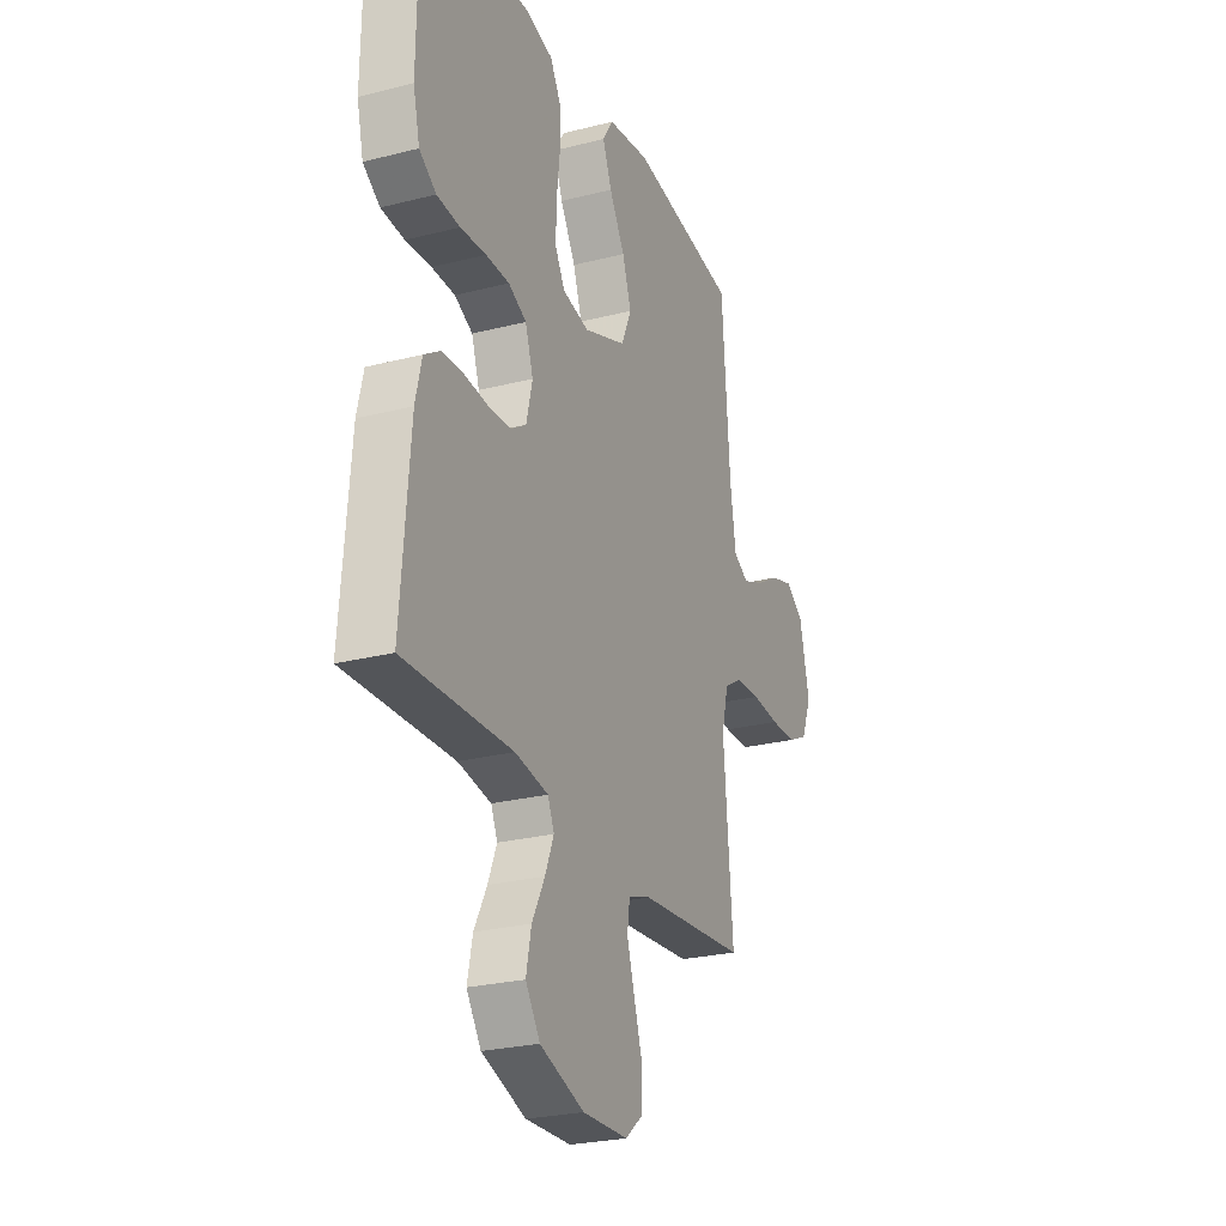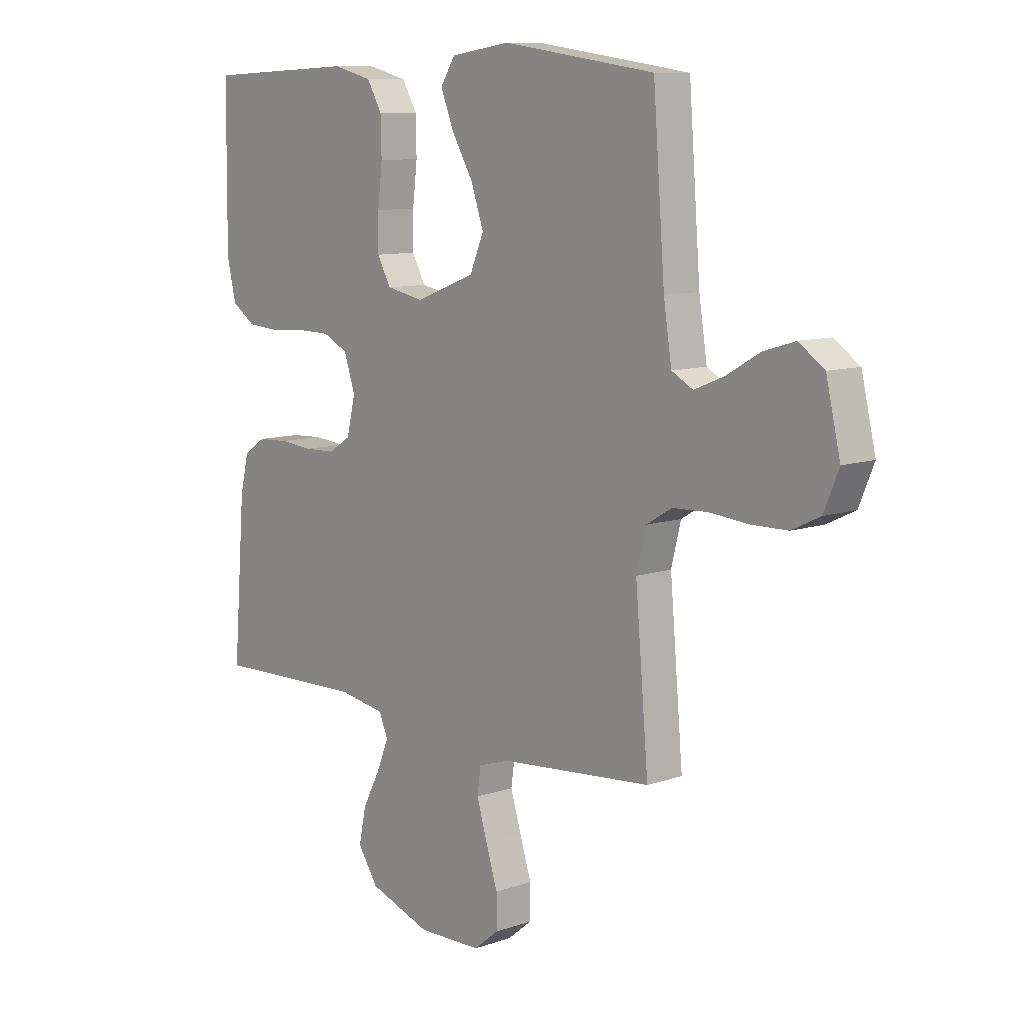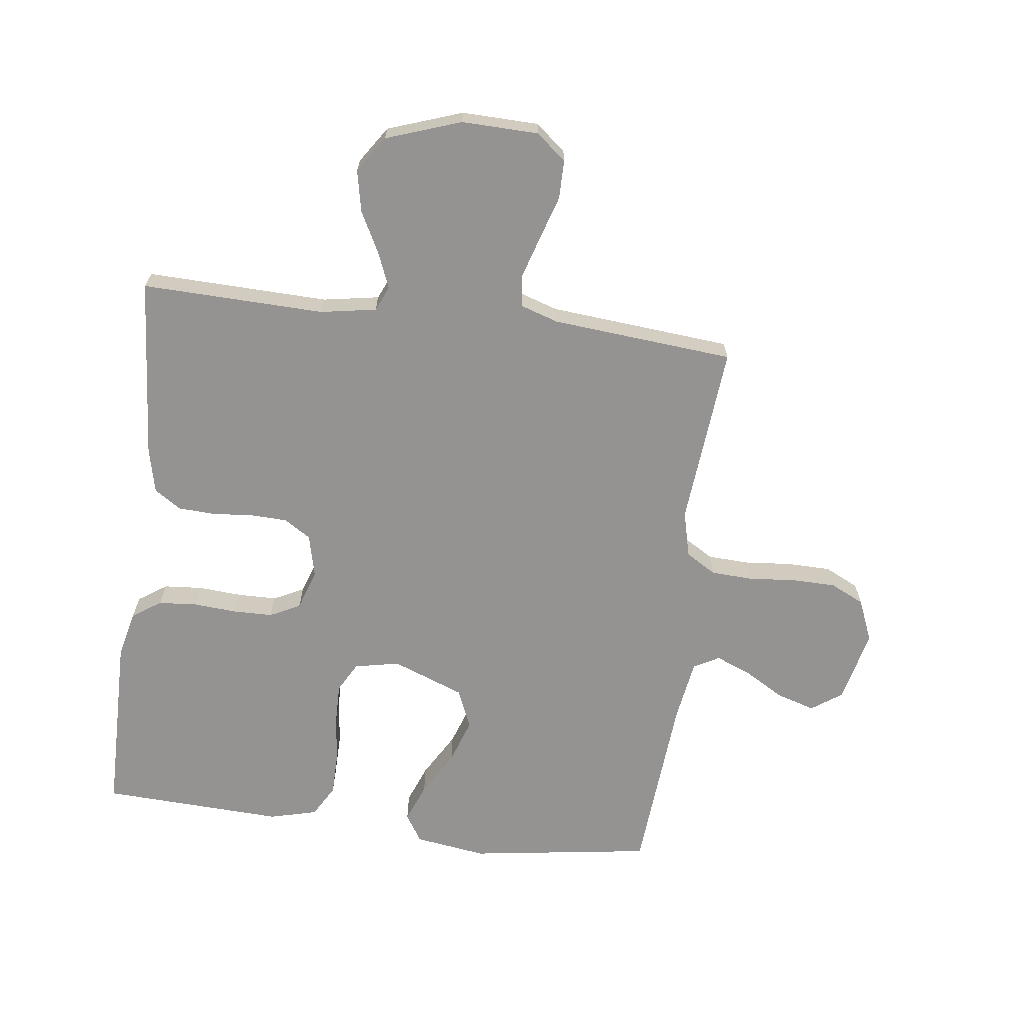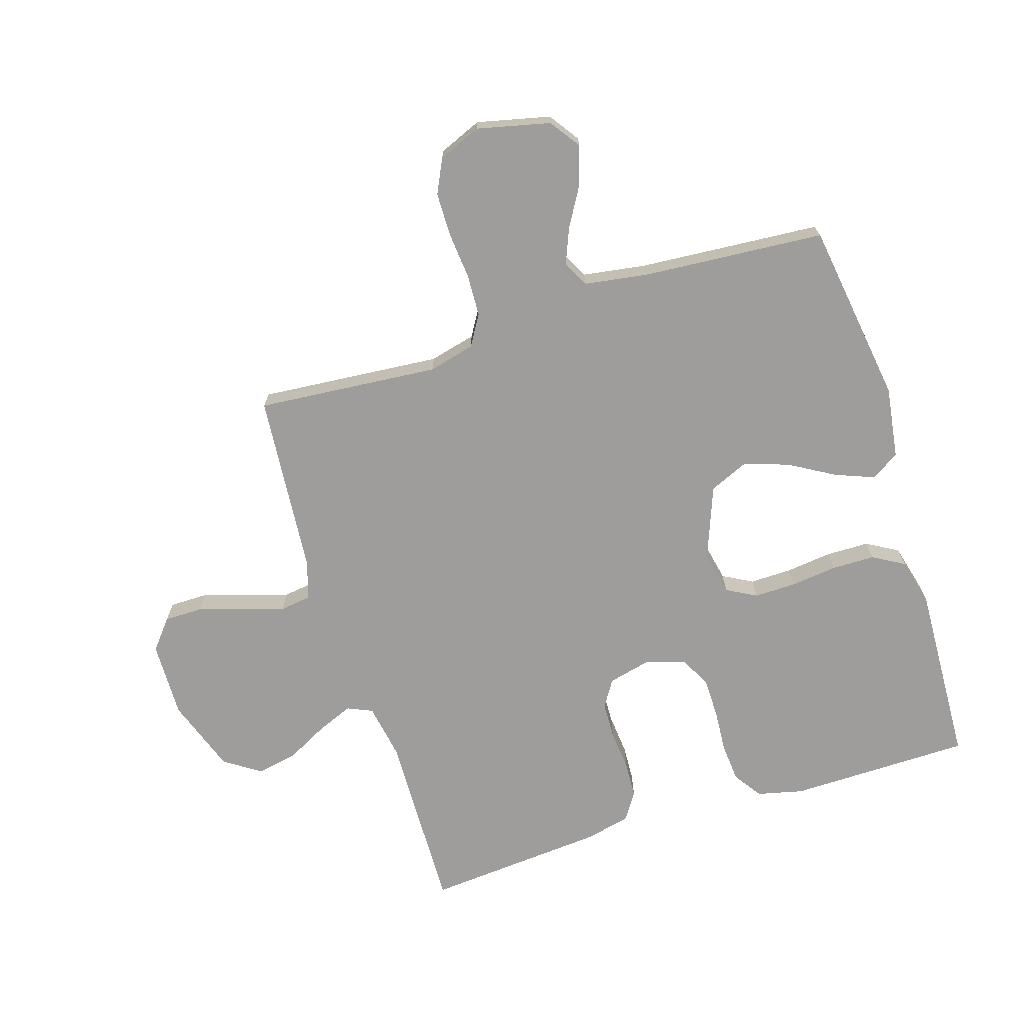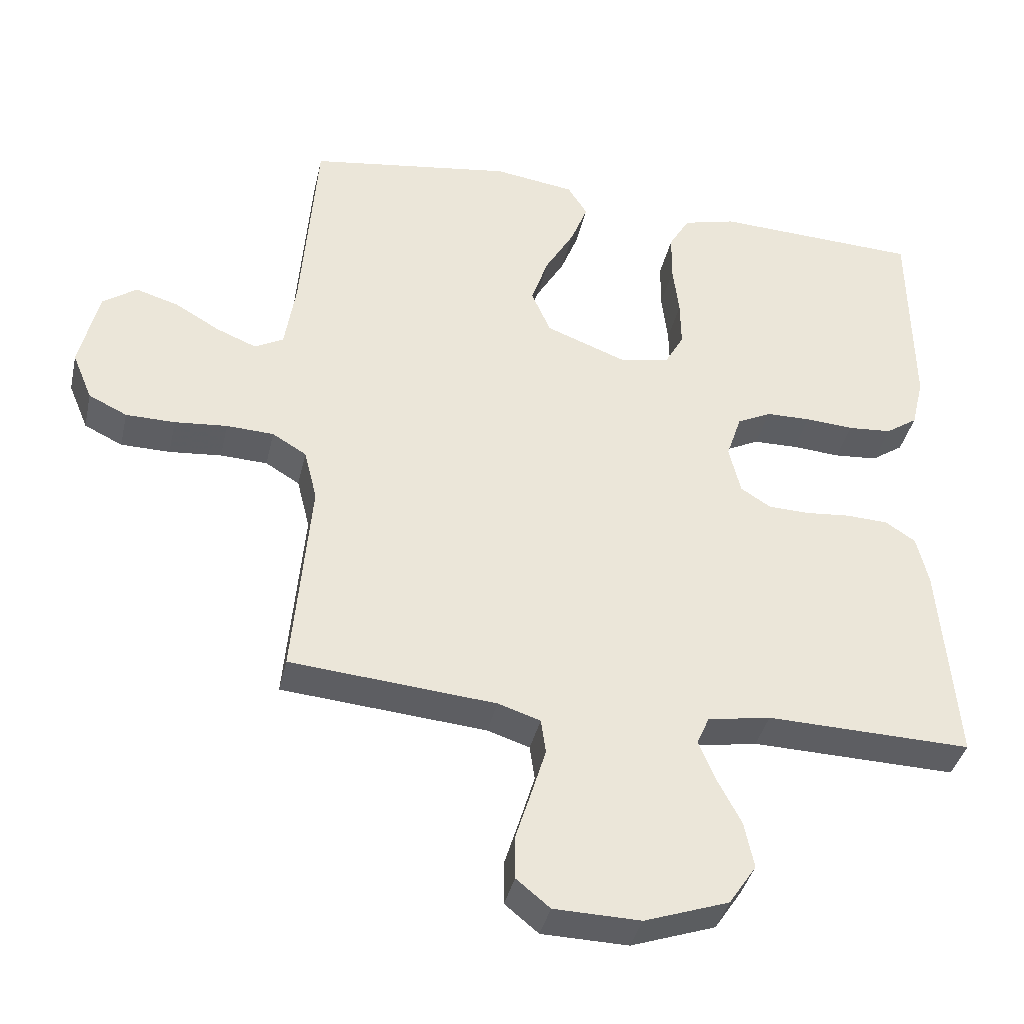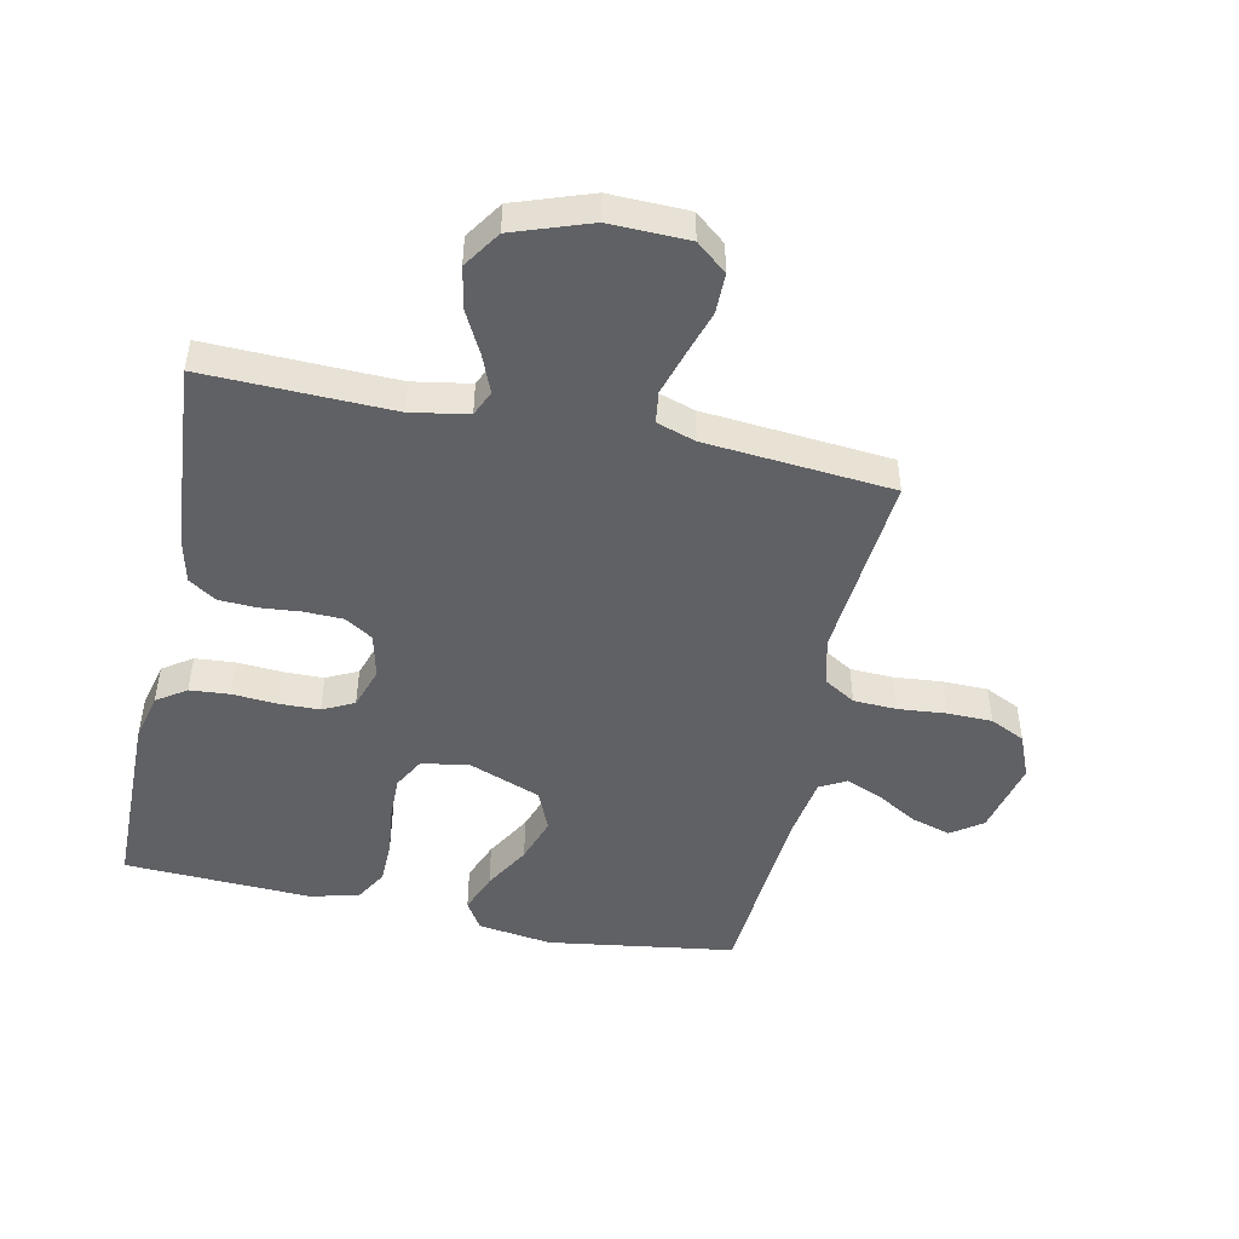
<metadata>
{"format":"obj","ext":"obj","renderer":"f3d","projection":"perspective","resolution":1024,"background":"white","views":[{"elev":-25.6,"azim":112.2,"up":"+Z"},{"elev":9.7,"azim":-131.8,"up":"+Z"},{"elev":-66.8,"azim":172.7,"up":"+Y"},{"elev":-70.7,"azim":-72.5,"up":"+Y"},{"elev":-38.5,"azim":-12.5,"up":"+Z"},{"elev":-48.0,"azim":168.0,"up":"+Y"}]}
</metadata>
<code>
v -0.5 0.07 -0.5
v -0.474 0.07 -0.2
v -0.493 0.07 -0.124
v -0.543 0.07 -0.094
v -0.612 0.07 -0.091
v -0.689 0.07 -0.098
v -0.761 0.07 -0.097
v -0.817 0.07 -0.07
v -0.846 0.07 0
v -0.818 0.07 0.12
v -0.768 0.07 0.155
v -0.705 0.07 0.136
v -0.64 0.07 0.098
v -0.581 0.07 0.074
v -0.539 0.07 0.097
v -0.523 0.07 0.2
v -0.5 0.07 0.5
v -0.2 0.07 0.544
v -0.082 0.07 0.527
v -0.053 0.07 0.481
v -0.078 0.07 0.417
v -0.121 0.07 0.343
v -0.146 0.07 0.27
v -0.118 0.07 0.205
v 0 0.07 0.16
v 0.074 0.07 0.175
v 0.101 0.07 0.224
v 0.1 0.07 0.293
v 0.091 0.07 0.37
v 0.092 0.07 0.441
v 0.122 0.07 0.493
v 0.2 0.07 0.513
v 0.5 0.07 0.5
v 0.503 0.07 0.2
v 0.485 0.07 0.124
v 0.438 0.07 0.092
v 0.374 0.07 0.087
v 0.303 0.07 0.092
v 0.238 0.07 0.091
v 0.188 0.07 0.066
v 0.166 0.07 0
v 0.183 0.07 -0.071
v 0.227 0.07 -0.099
v 0.288 0.07 -0.101
v 0.354 0.07 -0.095
v 0.415 0.07 -0.098
v 0.459 0.07 -0.127
v 0.476 0.07 -0.2
v 0.5 0.07 -0.5
v 0.2 0.07 -0.492
v 0.108 0.07 -0.508
v 0.09 0.07 -0.549
v 0.114 0.07 -0.608
v 0.149 0.07 -0.675
v 0.163 0.07 -0.743
v 0.123 0.07 -0.803
v 0 0.07 -0.846
v -0.126 0.07 -0.843
v -0.175 0.07 -0.803
v -0.175 0.07 -0.739
v -0.152 0.07 -0.666
v -0.131 0.07 -0.597
v -0.138 0.07 -0.546
v -0.2 0.07 -0.526
v -0.5 0 -0.5
v -0.474 0 -0.2
v -0.493 0 -0.124
v -0.543 0 -0.094
v -0.612 0 -0.091
v -0.689 0 -0.098
v -0.761 0 -0.097
v -0.817 0 -0.07
v -0.846 0 0
v -0.818 0 0.12
v -0.768 0 0.155
v -0.705 0 0.136
v -0.64 0 0.098
v -0.581 0 0.074
v -0.539 0 0.097
v -0.523 0 0.2
v -0.5 0 0.5
v -0.2 0 0.544
v -0.082 0 0.527
v -0.053 0 0.481
v -0.078 0 0.417
v -0.121 0 0.343
v -0.146 0 0.27
v -0.118 0 0.205
v 0 0 0.16
v 0.074 0 0.175
v 0.101 0 0.224
v 0.1 0 0.293
v 0.091 0 0.37
v 0.092 0 0.441
v 0.122 0 0.493
v 0.2 0 0.513
v 0.5 0 0.5
v 0.503 0 0.2
v 0.485 0 0.124
v 0.438 0 0.092
v 0.374 0 0.087
v 0.303 0 0.092
v 0.238 0 0.091
v 0.188 0 0.066
v 0.166 0 0
v 0.183 0 -0.071
v 0.227 0 -0.099
v 0.288 0 -0.101
v 0.354 0 -0.095
v 0.415 0 -0.098
v 0.459 0 -0.127
v 0.476 0 -0.2
v 0.5 0 -0.5
v 0.2 0 -0.492
v 0.108 0 -0.508
v 0.09 0 -0.549
v 0.114 0 -0.608
v 0.149 0 -0.675
v 0.163 0 -0.743
v 0.123 0 -0.803
v 0 0 -0.846
v -0.126 0 -0.843
v -0.175 0 -0.803
v -0.175 0 -0.739
v -0.152 0 -0.666
v -0.131 0 -0.597
v -0.138 0 -0.546
v -0.2 0 -0.526
f 59 60 61
f 58 59 61
f 57 58 61
f 56 57 61
f 55 56 61
f 54 55 61
f 53 54 61
f 52 53 61 62
f 51 52 62 63
f 48 49 50
f 47 48 50
f 46 47 50
f 45 46 50
f 44 45 50
f 51 63 64
f 50 51 64
f 44 50 64
f 43 44 64
f 36 37 38
f 35 36 38
f 34 35 38
f 33 34 38
f 32 33 38
f 31 32 38
f 30 31 38
f 29 30 38
f 28 29 38
f 27 28 38 39
f 26 27 39 40
f 20 21 22
f 19 20 22
f 18 19 22
f 17 18 22
f 16 17 22
f 15 16 22 23
f 14 15 23 24
f 11 12 13
f 10 11 13
f 9 10 13
f 8 9 13
f 7 8 13
f 6 7 13
f 5 6 13
f 4 5 13 14
f 14 24 25
f 4 14 25
f 3 4 25
f 64 1 2
f 43 64 2
f 42 43 2
f 26 40 41
f 26 41 42
f 25 26 42
f 3 25 42
f 2 3 42
f 125 124 123
f 125 123 122
f 125 122 121
f 125 121 120
f 125 120 119
f 125 119 118
f 125 118 117
f 126 125 117 116
f 127 126 116 115
f 114 113 112
f 114 112 111
f 114 111 110
f 114 110 109
f 114 109 108
f 128 127 115
f 128 115 114
f 128 114 108
f 128 108 107
f 102 101 100
f 102 100 99
f 102 99 98
f 102 98 97
f 102 97 96
f 102 96 95
f 102 95 94
f 102 94 93
f 102 93 92
f 103 102 92 91
f 104 103 91 90
f 86 85 84
f 86 84 83
f 86 83 82
f 86 82 81
f 86 81 80
f 87 86 80 79
f 88 87 79 78
f 77 76 75
f 77 75 74
f 77 74 73
f 77 73 72
f 77 72 71
f 77 71 70
f 77 70 69
f 78 77 69 68
f 89 88 78
f 89 78 68
f 89 68 67
f 66 65 128
f 66 128 107
f 66 107 106
f 105 104 90
f 106 105 90
f 106 90 89
f 106 89 67
f 106 67 66
f 1 65 66 2
f 2 66 67 3
f 3 67 68 4
f 4 68 69 5
f 5 69 70 6
f 6 70 71 7
f 7 71 72 8
f 8 72 73 9
f 9 73 74 10
f 10 74 75 11
f 11 75 76 12
f 12 76 77 13
f 13 77 78 14
f 14 78 79 15
f 15 79 80 16
f 16 80 81 17
f 17 81 82 18
f 18 82 83 19
f 19 83 84 20
f 20 84 85 21
f 21 85 86 22
f 22 86 87 23
f 23 87 88 24
f 24 88 89 25
f 25 89 90 26
f 26 90 91 27
f 27 91 92 28
f 28 92 93 29
f 29 93 94 30
f 30 94 95 31
f 31 95 96 32
f 32 96 97 33
f 33 97 98 34
f 34 98 99 35
f 35 99 100 36
f 36 100 101 37
f 37 101 102 38
f 38 102 103 39
f 39 103 104 40
f 40 104 105 41
f 41 105 106 42
f 42 106 107 43
f 43 107 108 44
f 44 108 109 45
f 45 109 110 46
f 46 110 111 47
f 47 111 112 48
f 48 112 113 49
f 49 113 114 50
f 50 114 115 51
f 51 115 116 52
f 52 116 117 53
f 53 117 118 54
f 54 118 119 55
f 55 119 120 56
f 56 120 121 57
f 57 121 122 58
f 58 122 123 59
f 59 123 124 60
f 60 124 125 61
f 61 125 126 62
f 62 126 127 63
f 63 127 128 64
f 64 128 65 1

</code>
